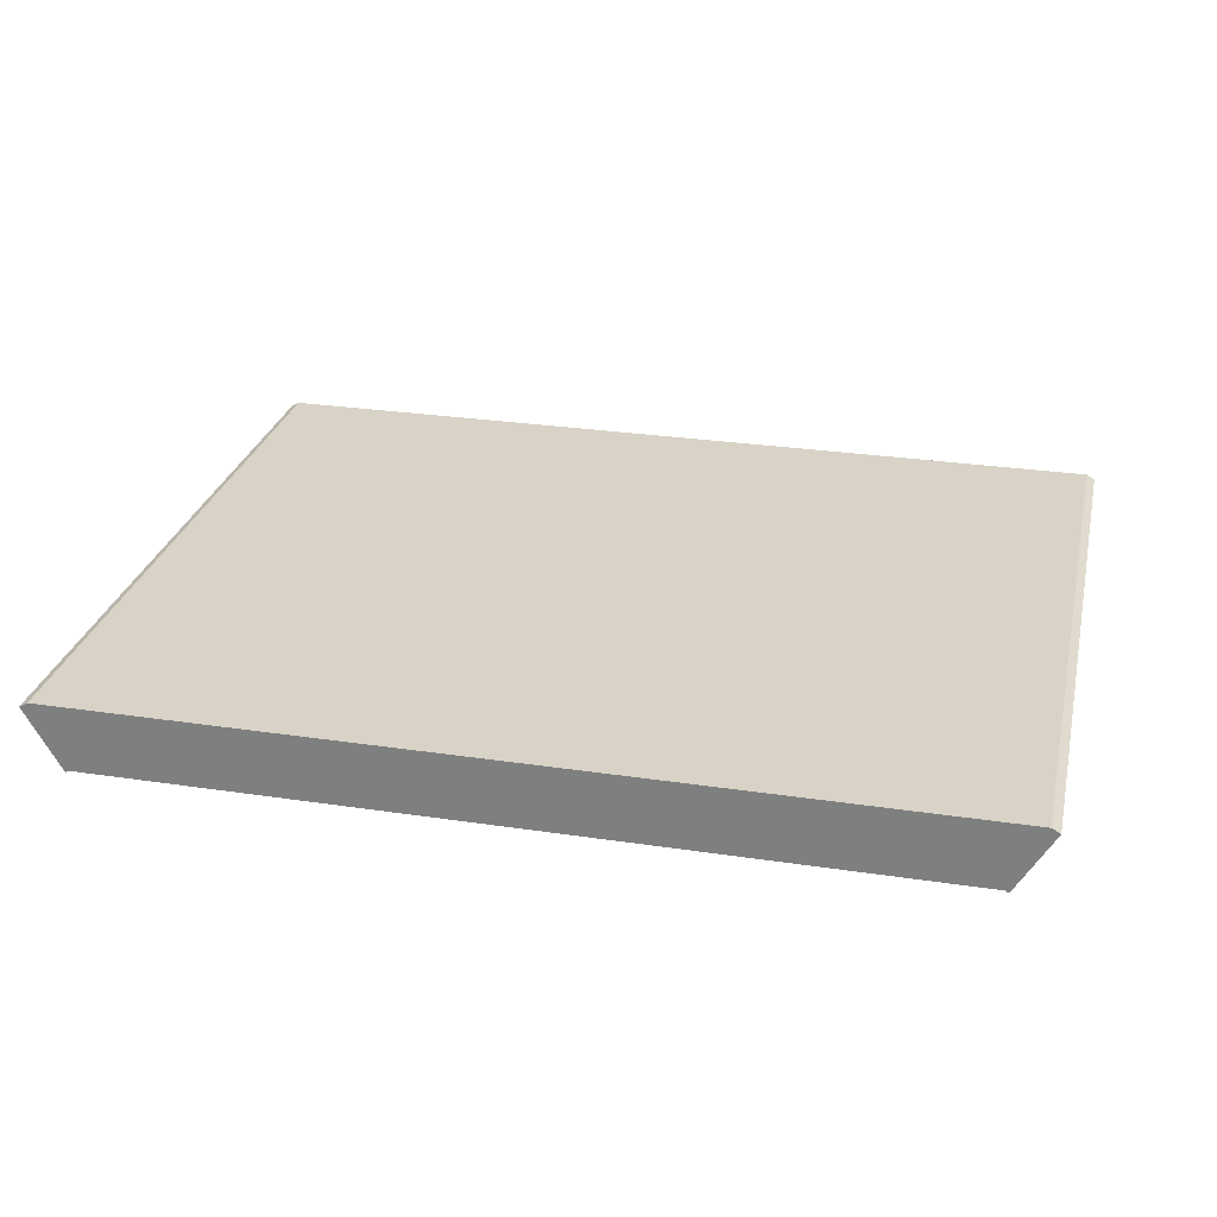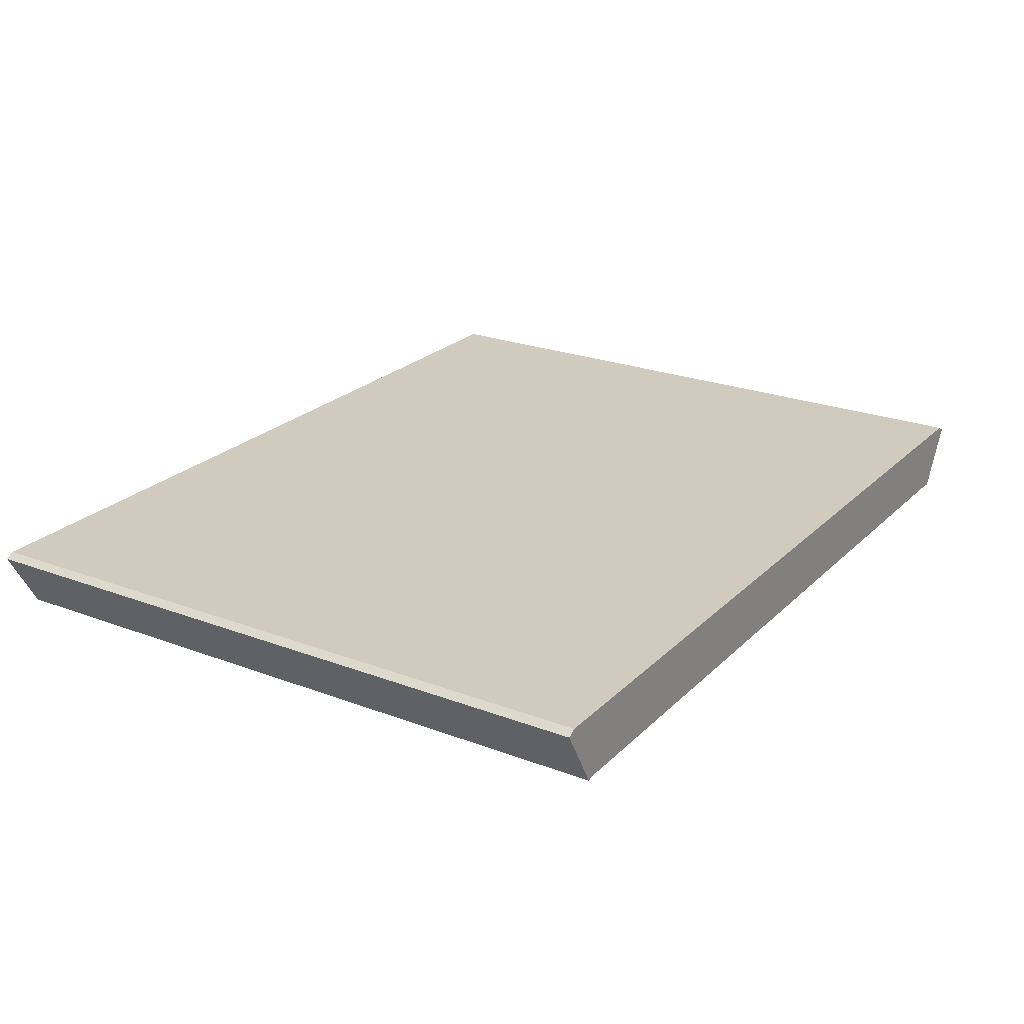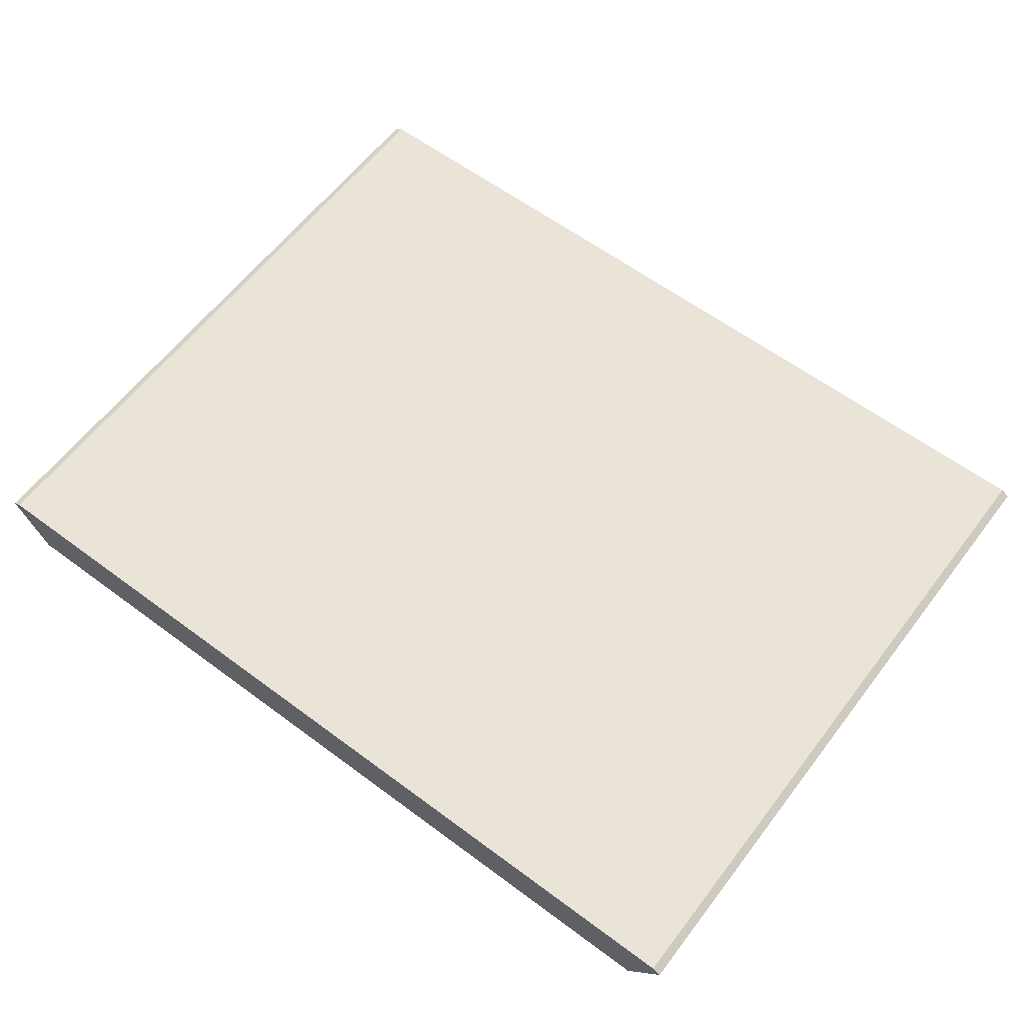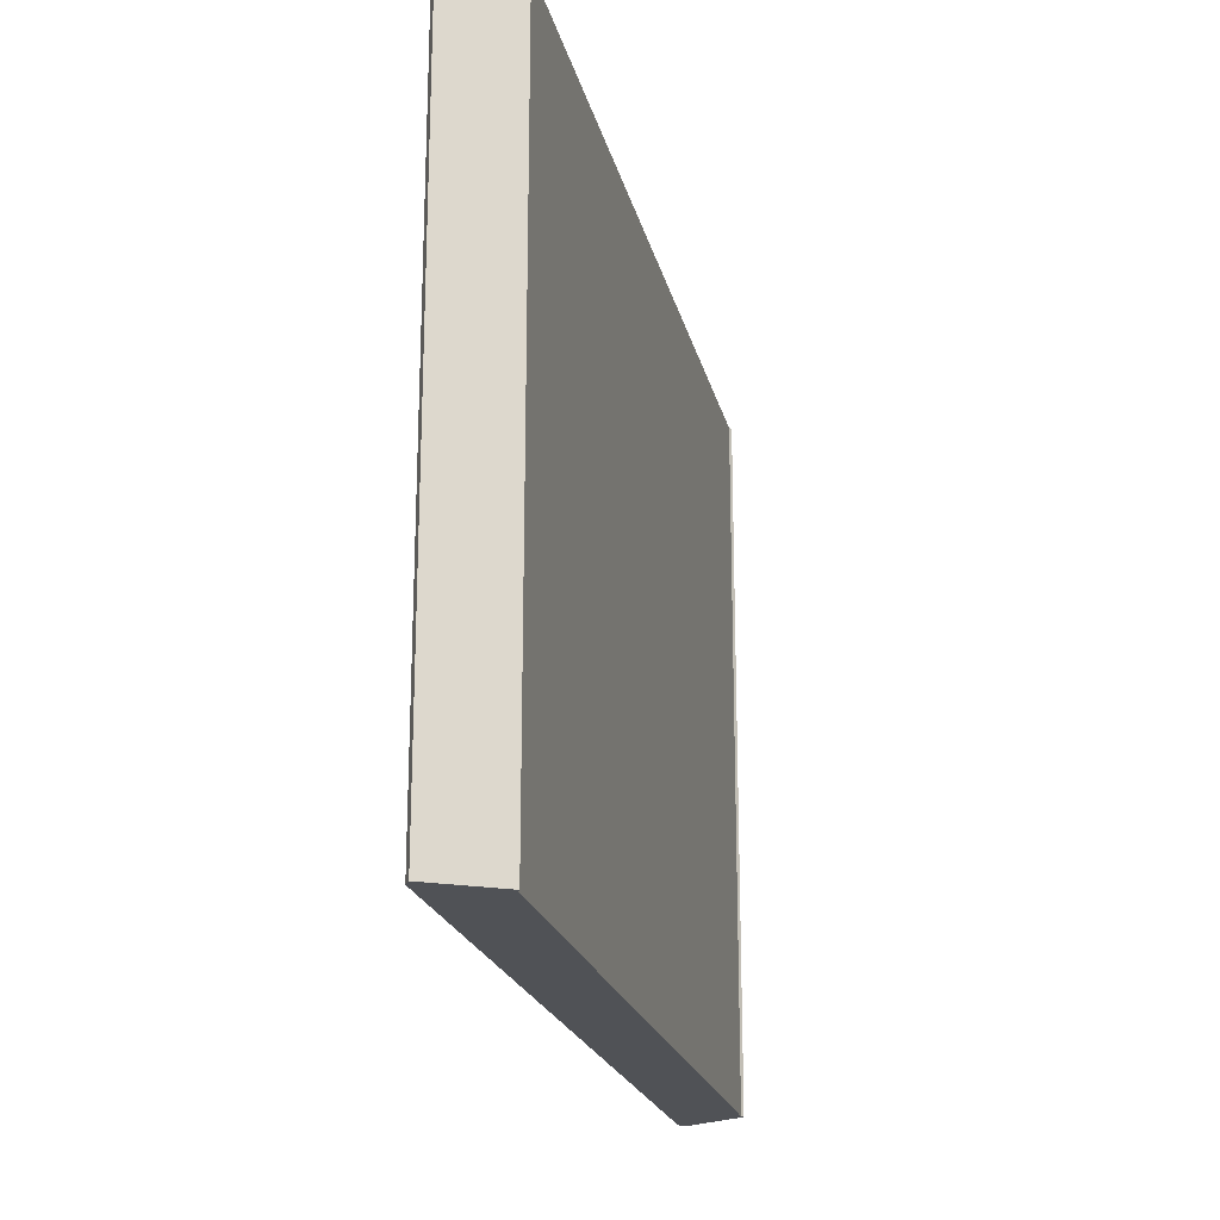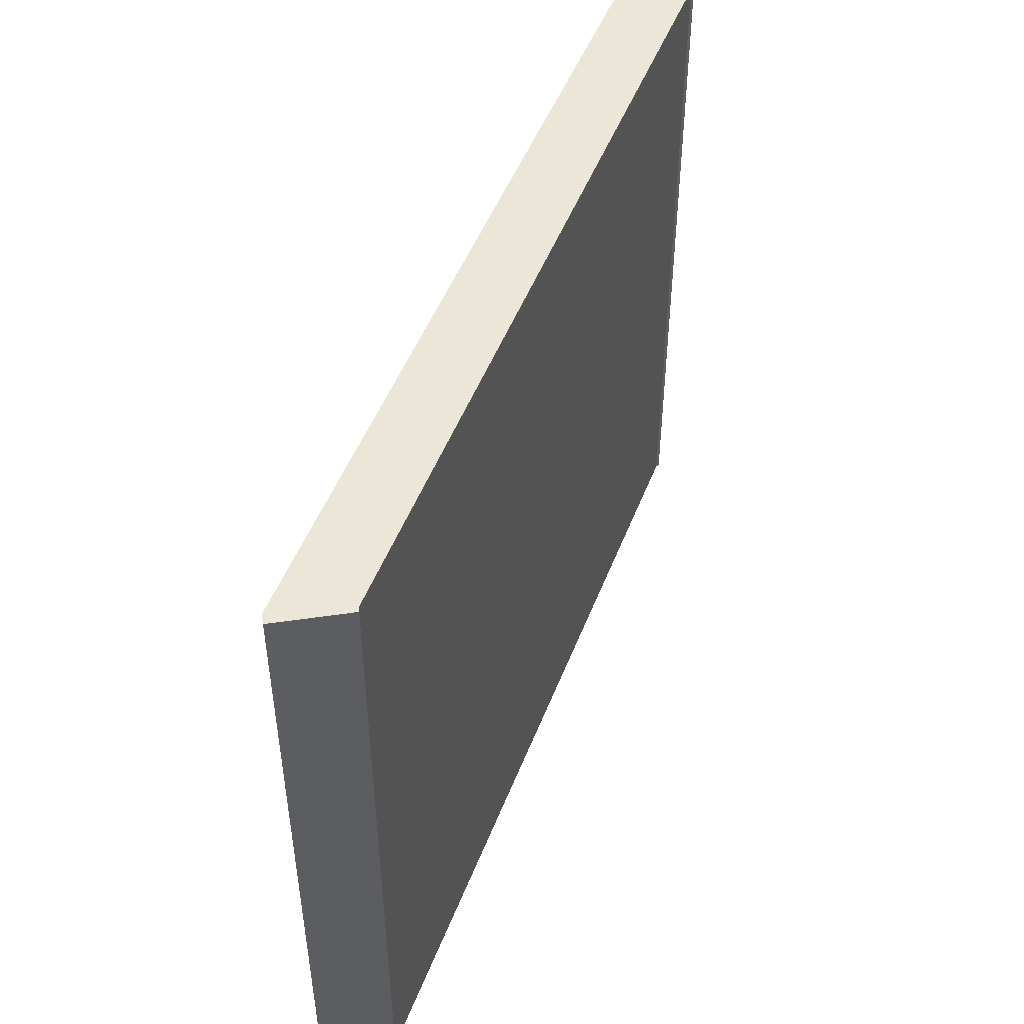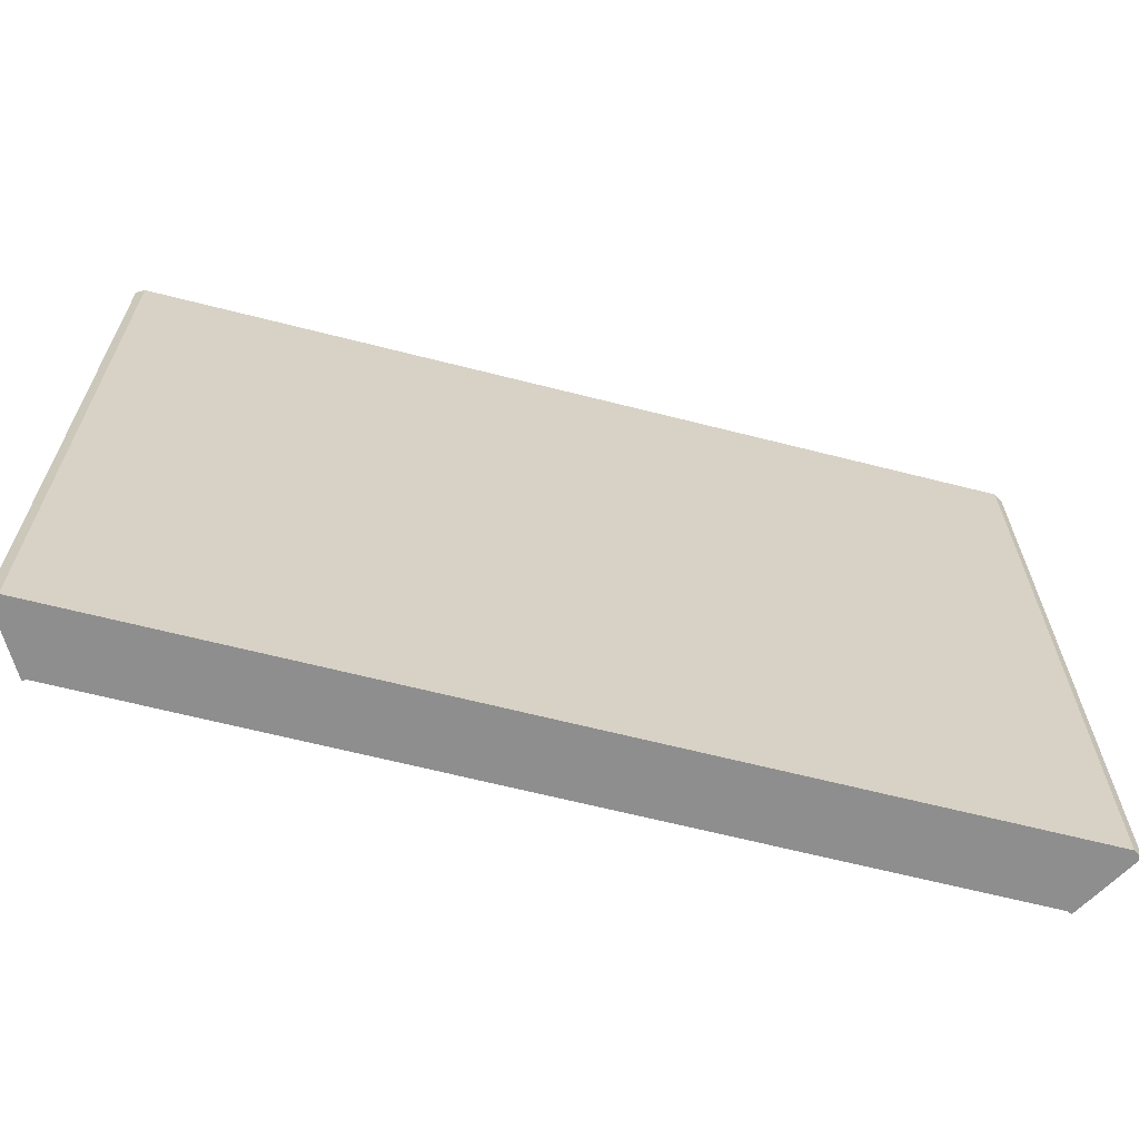
<metadata>
{"format":"obj","ext":"obj","renderer":"f3d","projection":"perspective","resolution":1024,"background":"white","views":[{"elev":27.9,"azim":12.9,"up":"+Z"},{"elev":23.4,"azim":122.6,"up":"+Z"},{"elev":60.8,"azim":-142.8,"up":"+Z"},{"elev":-20.9,"azim":102.6,"up":"+Y"},{"elev":49.2,"azim":110.7,"up":"+Y"},{"elev":-65.0,"azim":-14.4,"up":"+Y"}]}
</metadata>
<code>
v 6.241 -10 44.21
v -6.465 0 44.21
v -6.465 -10 44.21
v 5.792 0 43.27
v -6.016 -10 43.27
v -6.016 0 43.27
v 6.241 0 44.21
v 5.792 -10 43.27
v -6.066 -10 43.24
v -6.586 -10 44.15
v -6.586 0 44.15
v -6.066 0 43.24
v 5.842 -10 43.24
v 5.842 0 43.24
v 6.361 0 44.15
v 6.361 -10 44.15
f 8 4 14
f 14 13 8
f 15 7 1
f 1 16 15
f 12 6 5
f 5 9 12
f 10 11 12
f 12 9 10
f 4 8 5
f 5 6 4
f 13 14 15
f 15 16 13
f 11 10 3
f 3 2 11
f 1 7 2
f 2 3 1
f 8 13 16
f 8 16 1
f 10 9 5
f 3 10 5
f 1 3 5
f 8 1 5
f 15 14 4
f 6 12 11
f 6 11 2
f 6 2 7
f 4 6 7
f 15 4 7

</code>
